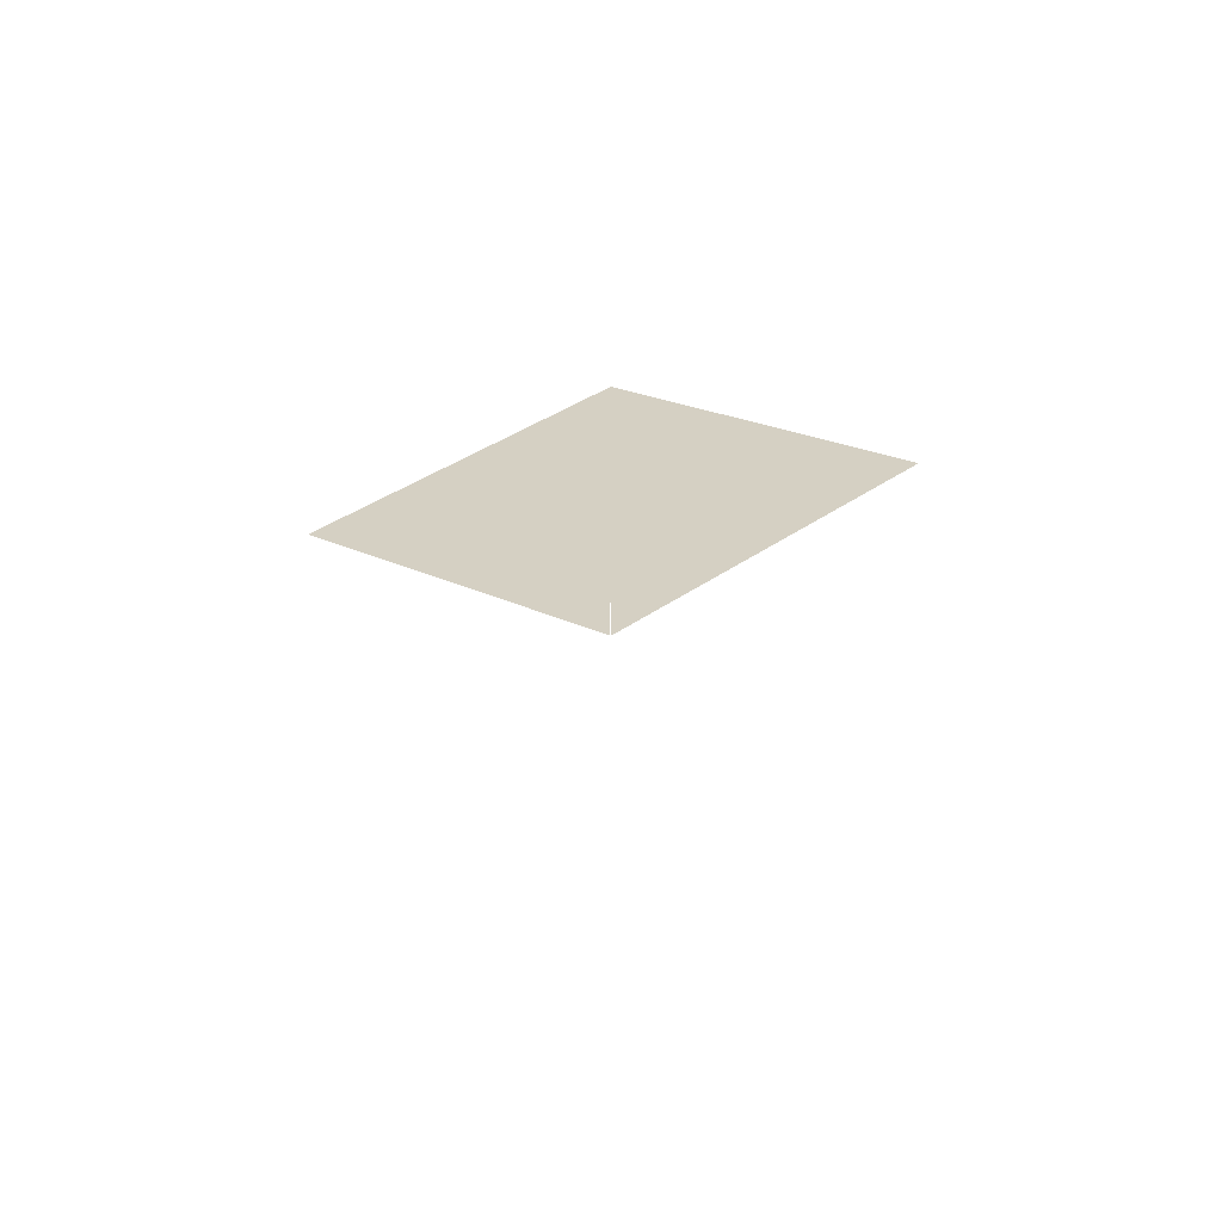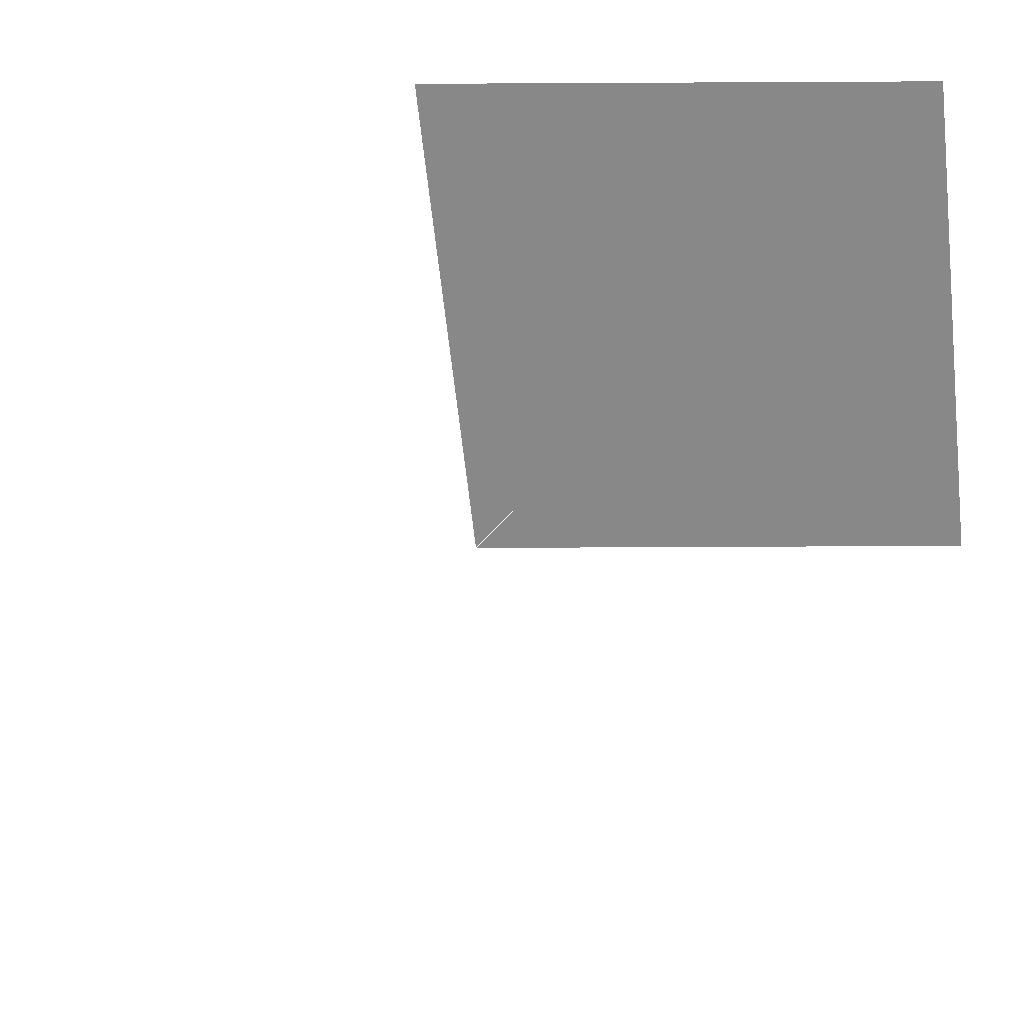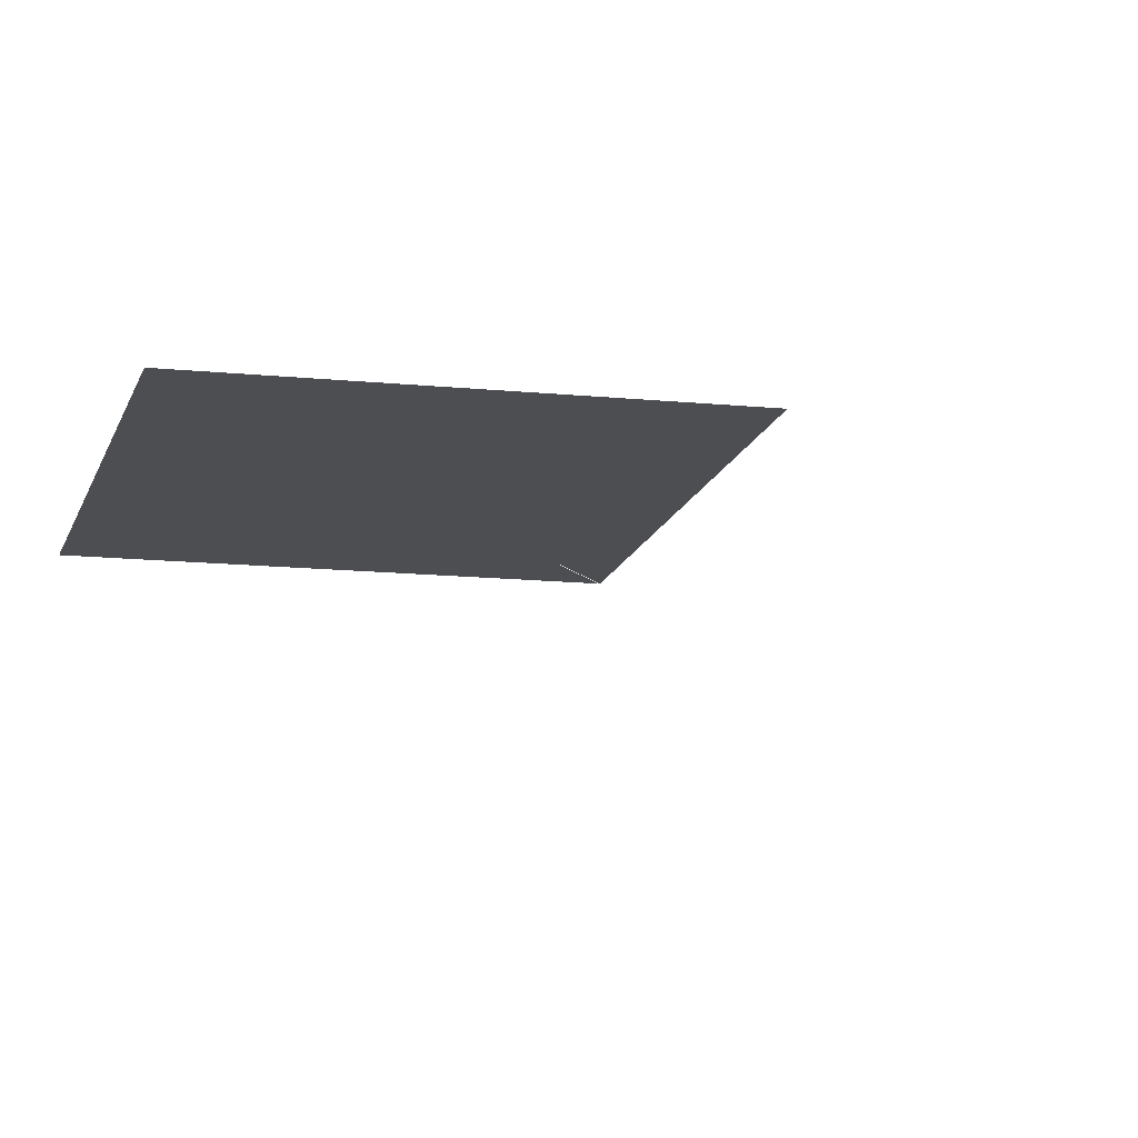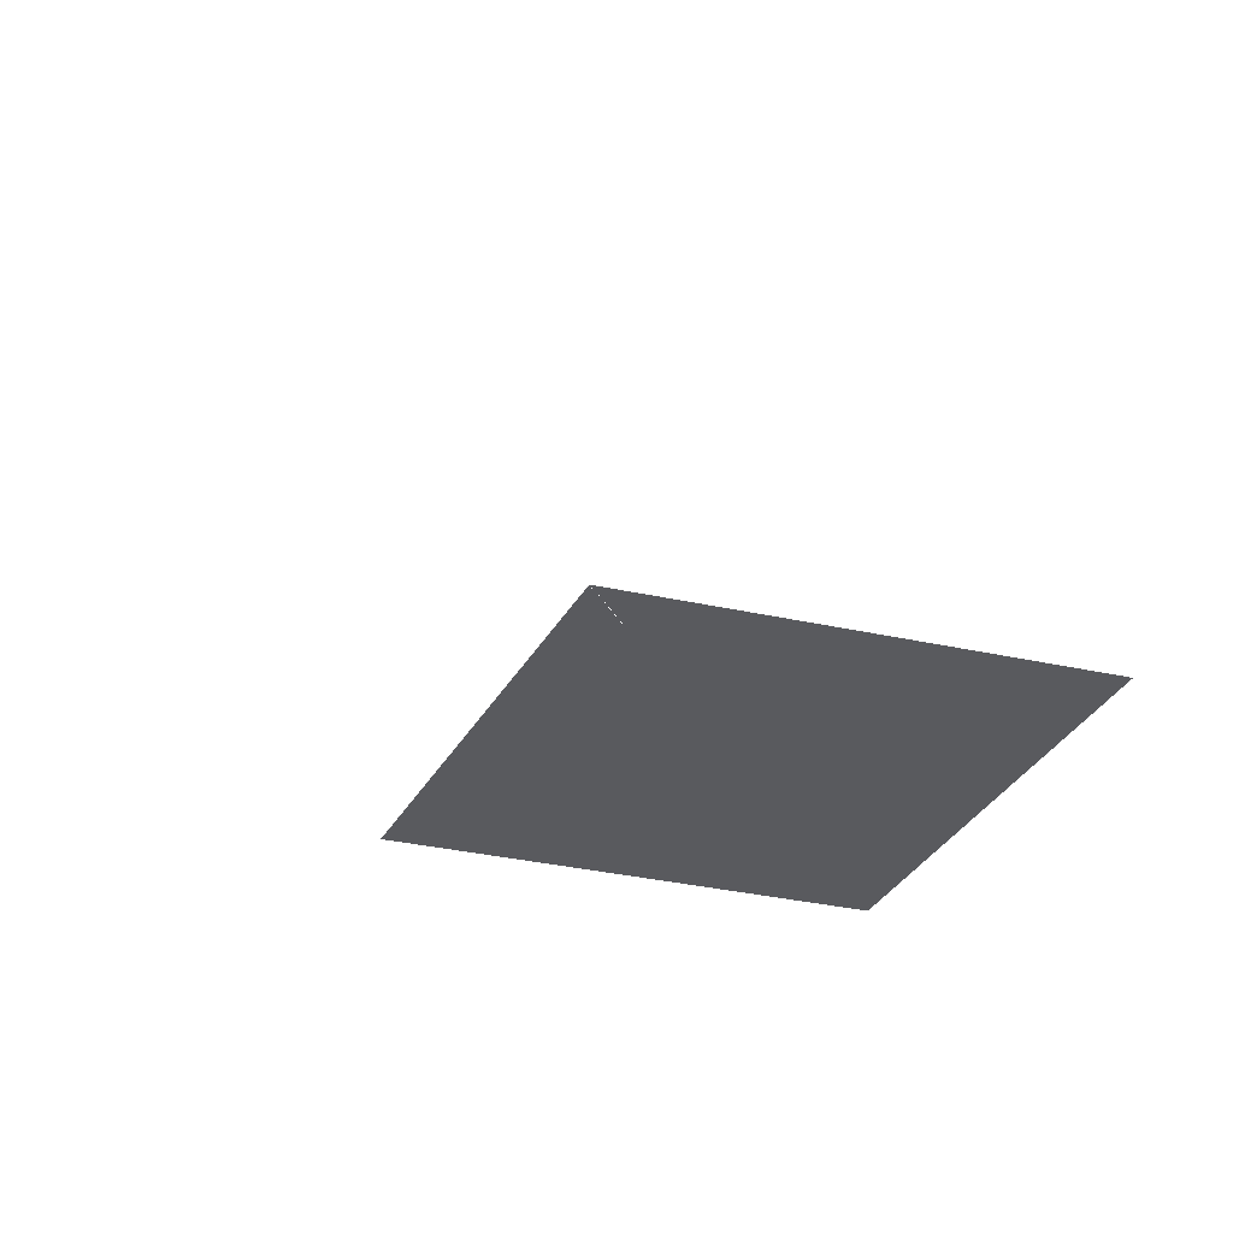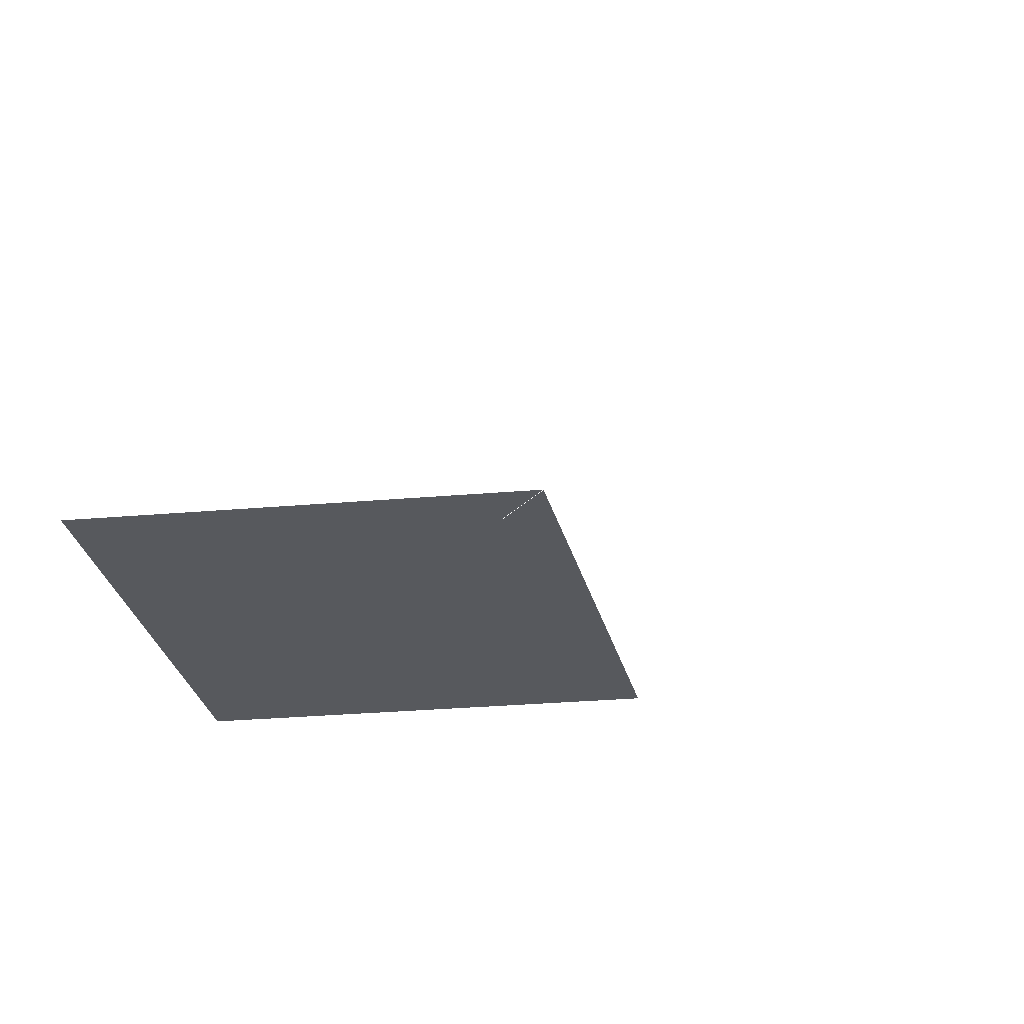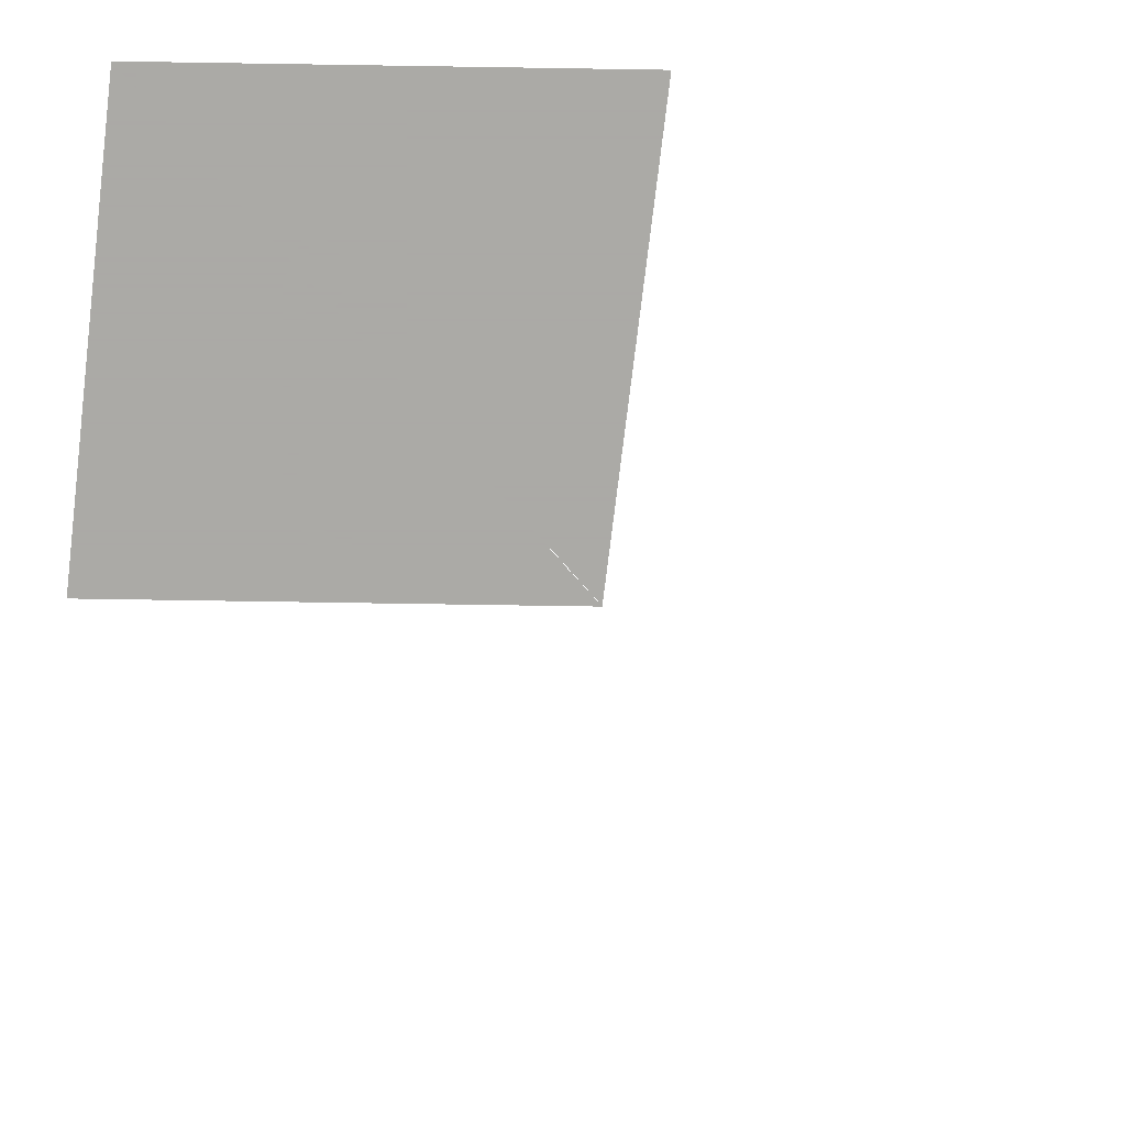
<metadata>
{"format":"obj","ext":"obj","renderer":"f3d","projection":"perspective","resolution":1024,"background":"white","views":[{"elev":-61.0,"azim":-172.6,"up":"+Z"},{"elev":-62.9,"azim":-41.7,"up":"+Y"},{"elev":-16.9,"azim":31.5,"up":"+Y"},{"elev":-31.6,"azim":-155.9,"up":"+Y"},{"elev":-29.5,"azim":145.3,"up":"+Y"},{"elev":-75.7,"azim":41.1,"up":"+Y"}]}
</metadata>
<code>
o objs2_10
v 0 0 0
v 0 0 0.034
v 0 0 0.03
v -0.02 0 0.048
v 0 0 0.066
v 0.02 0 0.048
v 0.011 0 0.052
v 0.002 0 0.058
v 0.002 0 0.046
v 0.002 0 0.054
v 0.002 0 0.051
v -0.004 0 0.048
v -0.005 0 0.051
v -0.007 0 0.045
v -0.009 0 0.046
v -0.007 0 0.039
v -0.009 0 0.039
l 1 2
f 7 8 9
f 10 11 12
f 12 13 10
f 13 12 14
f 14 15 13
f 15 14 16
f 16 17 15
f 3 4 5
f 5 6 3

</code>
